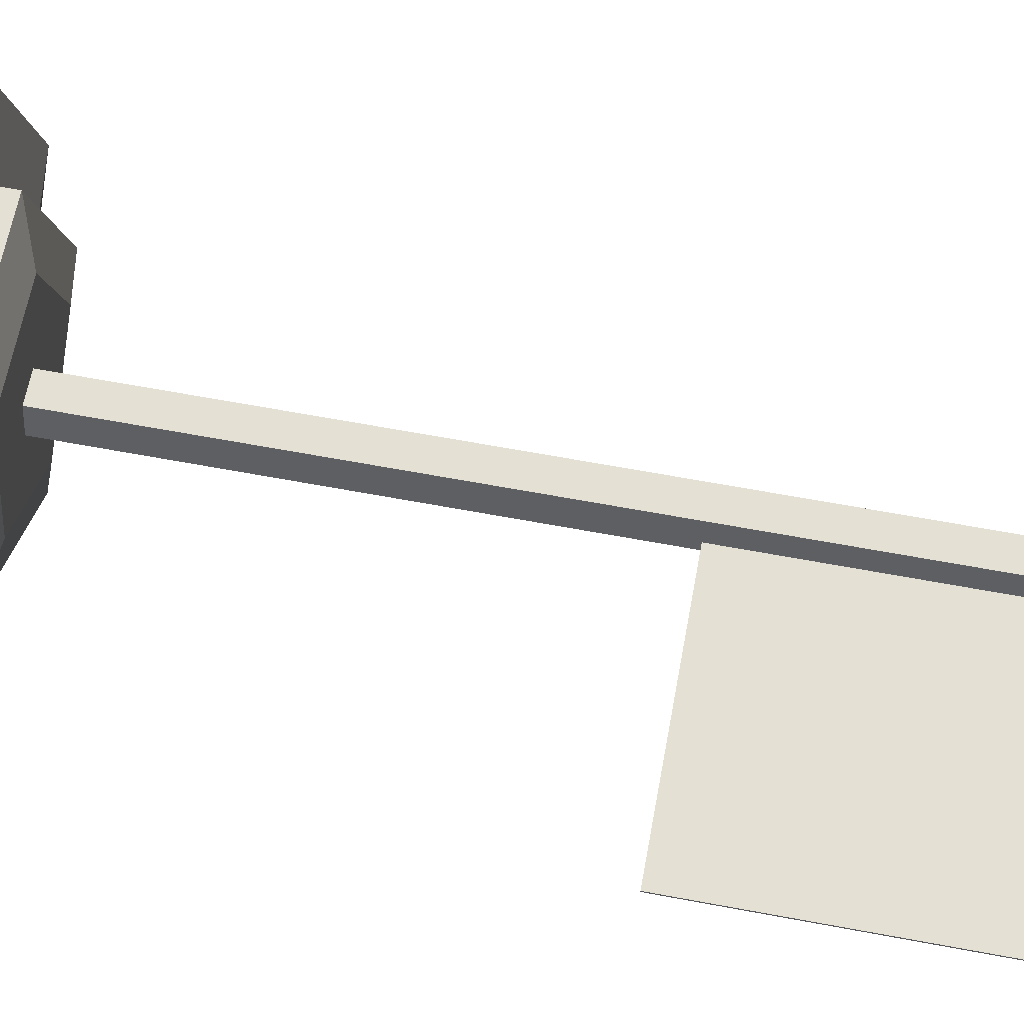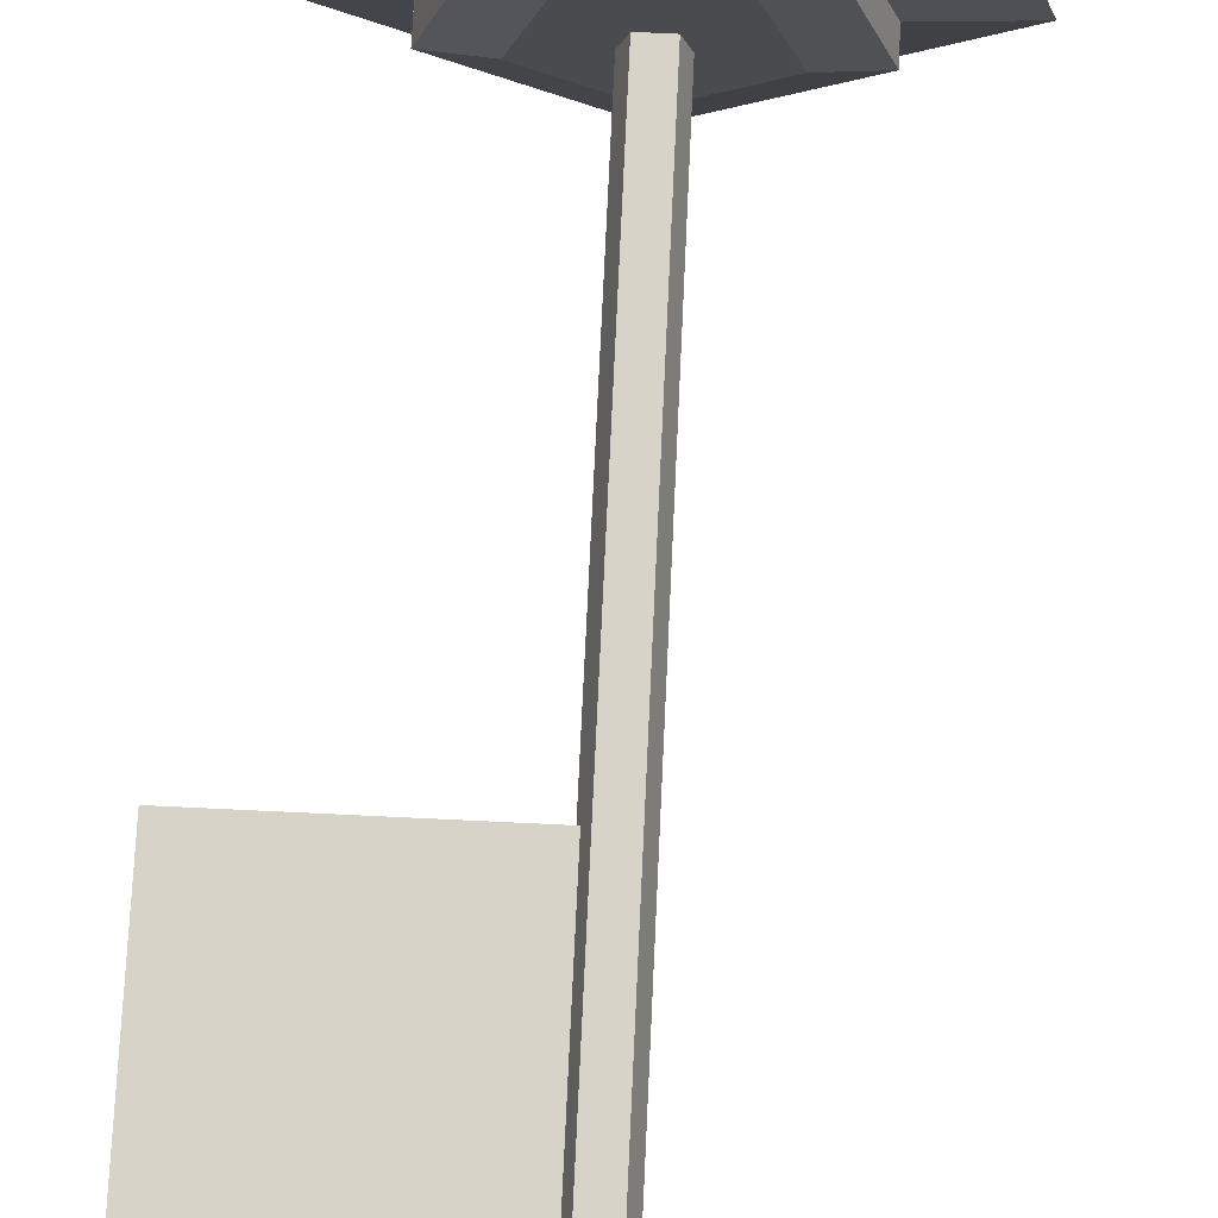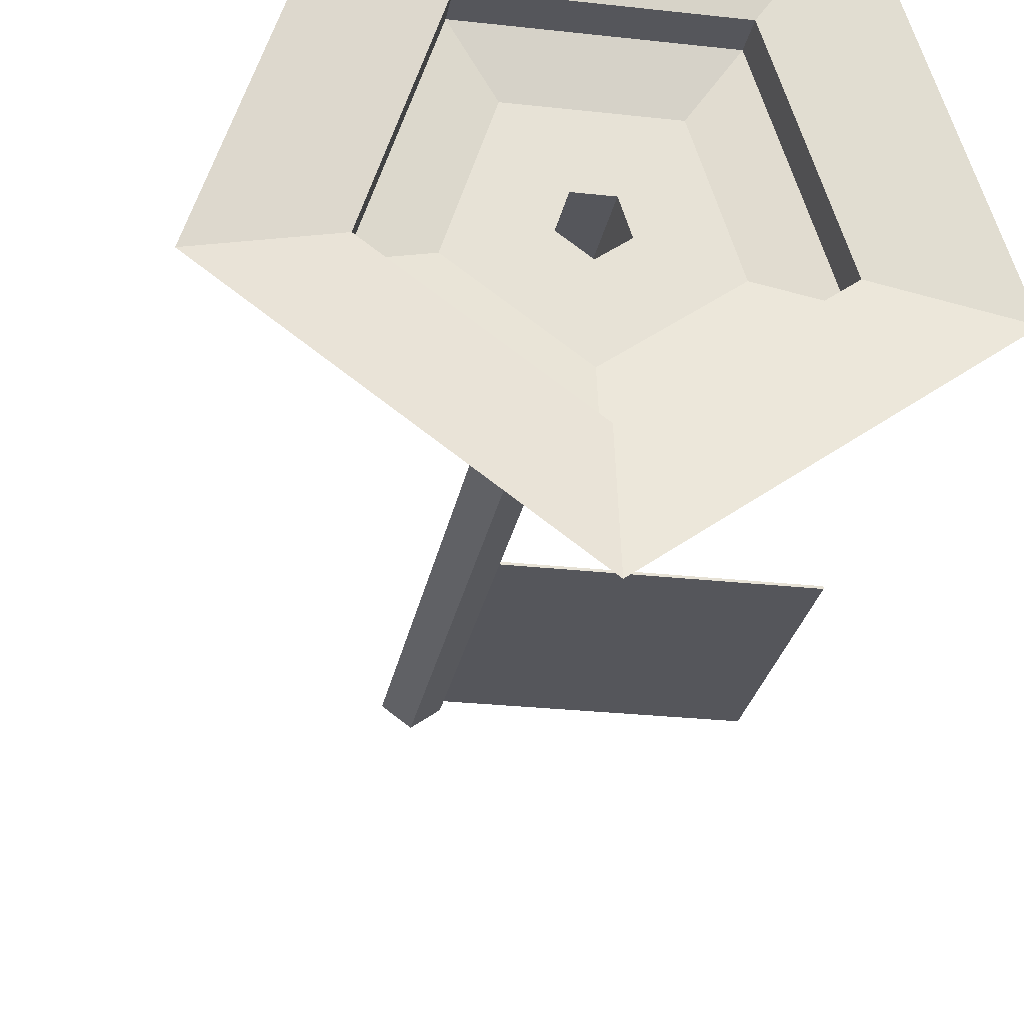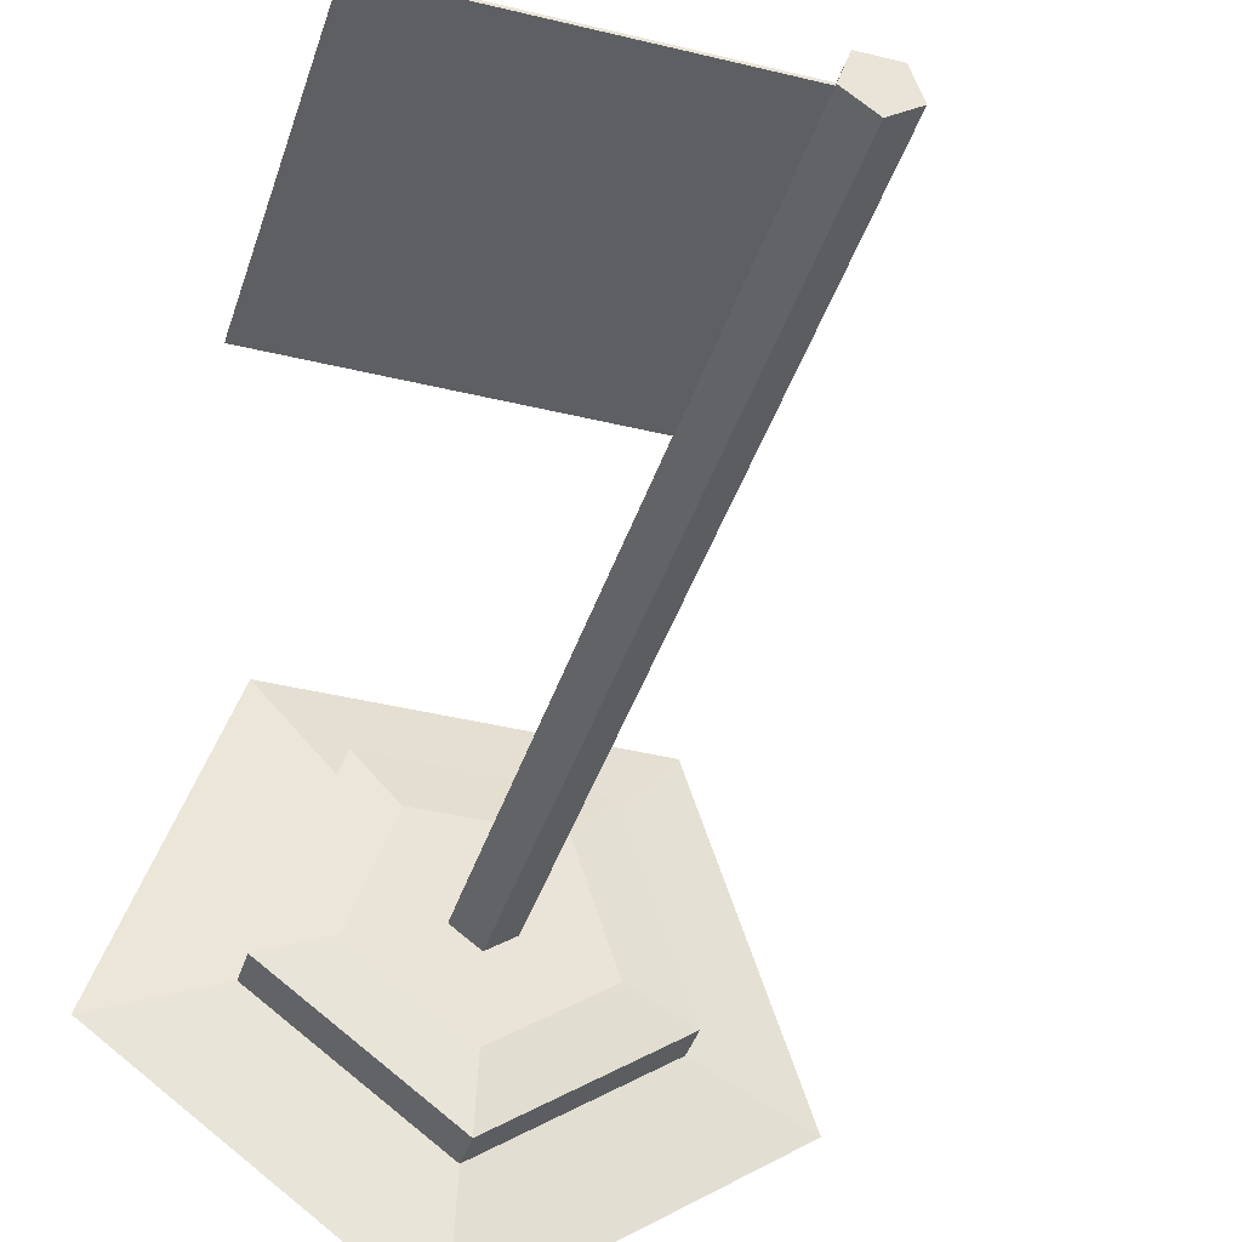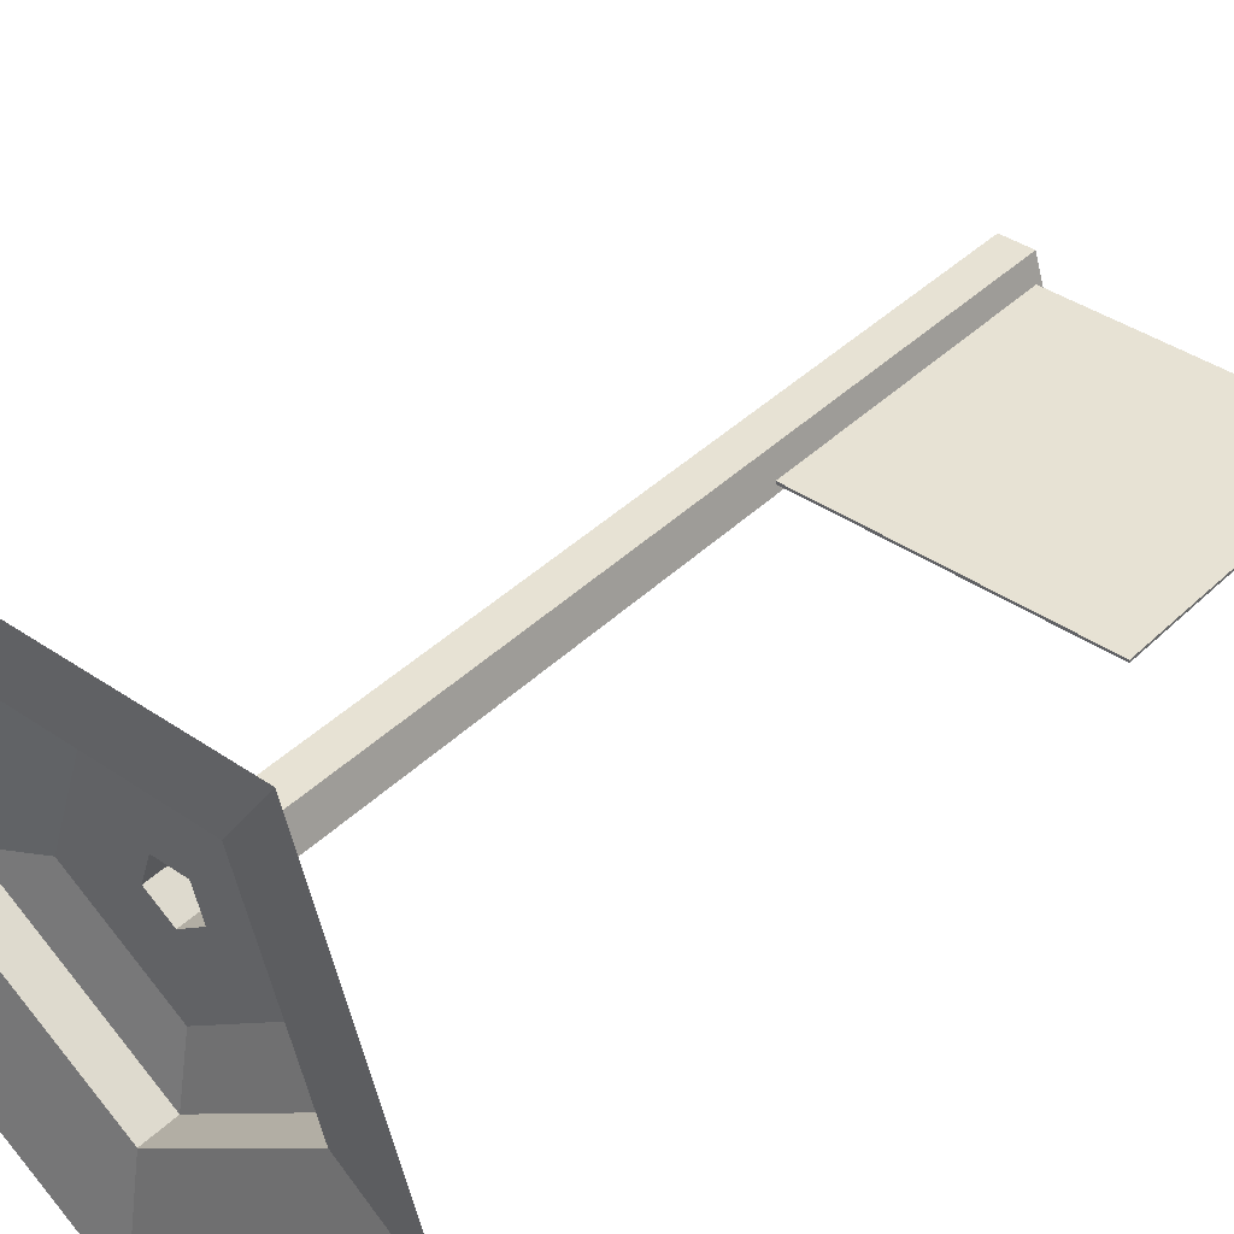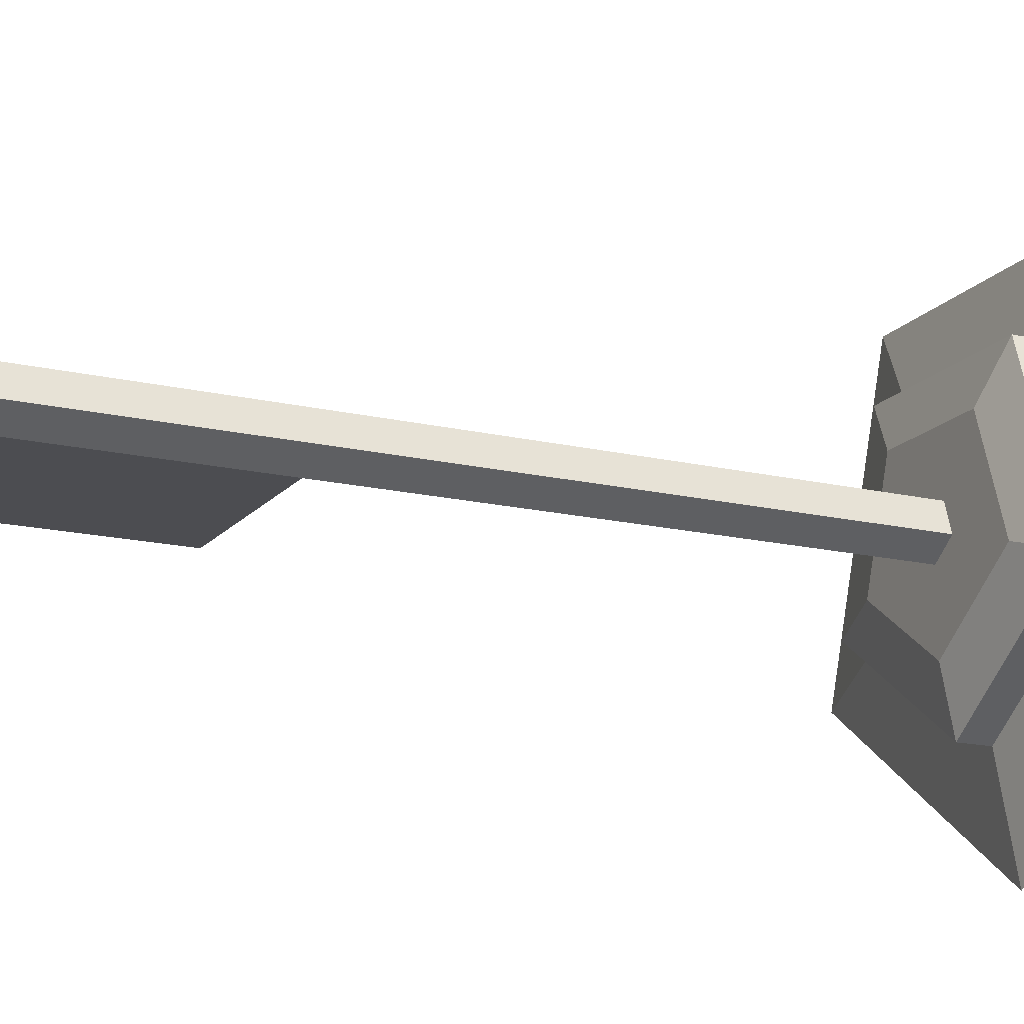
<metadata>
{"format":"obj","ext":"obj","renderer":"f3d","projection":"perspective","resolution":1024,"background":"white","views":[{"elev":65.3,"azim":100.6,"up":"+Z"},{"elev":76.1,"azim":-177.3,"up":"+Z"},{"elev":-26.2,"azim":-10.1,"up":"+Z"},{"elev":-39.9,"azim":163.1,"up":"+Z"},{"elev":40.0,"azim":40.3,"up":"+Z"},{"elev":-16.2,"azim":-116.0,"up":"+Z"}]}
</metadata>
<code>
o Circle_Circle.001
v 0 0 -1
v -0.9511 0 -0.309
v -0.5878 0 0.809
v 0.5878 0 0.809
v 0.9511 0 -0.309
v 0 0.07535 -0.5998
v -0.5705 0.07535 -0.1854
v -0.3526 0.07535 0.4853
v 0.3526 0.07535 0.4853
v 0.5705 0.07535 -0.1854
v 0 0.1963 -0.5998
v -0.5705 0.1963 -0.1854
v -0.3526 0.1963 0.4853
v 0.3526 0.1963 0.4853
v 0.5705 0.1963 -0.1854
v 0 0.2416 -0.3734
v -0.3551 0.2416 -0.1154
v -0.2195 0.2416 0.3021
v 0.2195 0.2416 0.3021
v 0.3551 0.2416 -0.1154
v 0 0.2416 -0.09534
v -0.09067 0.2416 -0.02946
v -0.05604 0.2416 0.07713
v 0.05604 0.2416 0.07713
v 0.09067 0.2416 -0.02946
v 0 3.088 -0.09534
v -0.09067 3.088 -0.02946
v -0.05604 3.088 0.07713
v 0.05604 3.088 0.07713
v 0.09067 3.088 -0.02946
v 0.02447 2.052 0
v 1.038 2.052 0
v 0.02447 3.066 0
v 1.038 3.066 0
v 0.02447 2.052 -0.008602
v 1.038 2.052 -0.008602
v 0.02447 3.066 -0.008602
v 1.038 3.066 -0.008602
f 5 10 9 4
f 3 8 7 2
f 1 6 10 5
f 4 9 8 3
f 2 7 6 1
f 7 12 11 6
f 10 15 14 9
f 8 13 12 7
f 6 11 15 10
f 9 14 13 8
f 13 18 17 12
f 11 16 20 15
f 14 19 18 13
f 12 17 16 11
f 15 20 19 14
f 18 19 24 23
f 24 25 30 29
f 16 17 22 21
f 19 20 25 24
f 17 18 23 22
f 20 16 21 25
f 27 28 29 30 26
f 22 23 28 27
f 25 21 26 30
f 23 24 29 28
f 21 22 27 26
f 31 33 34 32
f 35 36 38 37
f 34 33 37 38
f 31 32 36 35
f 32 34 38 36
f 33 31 35 37

</code>
